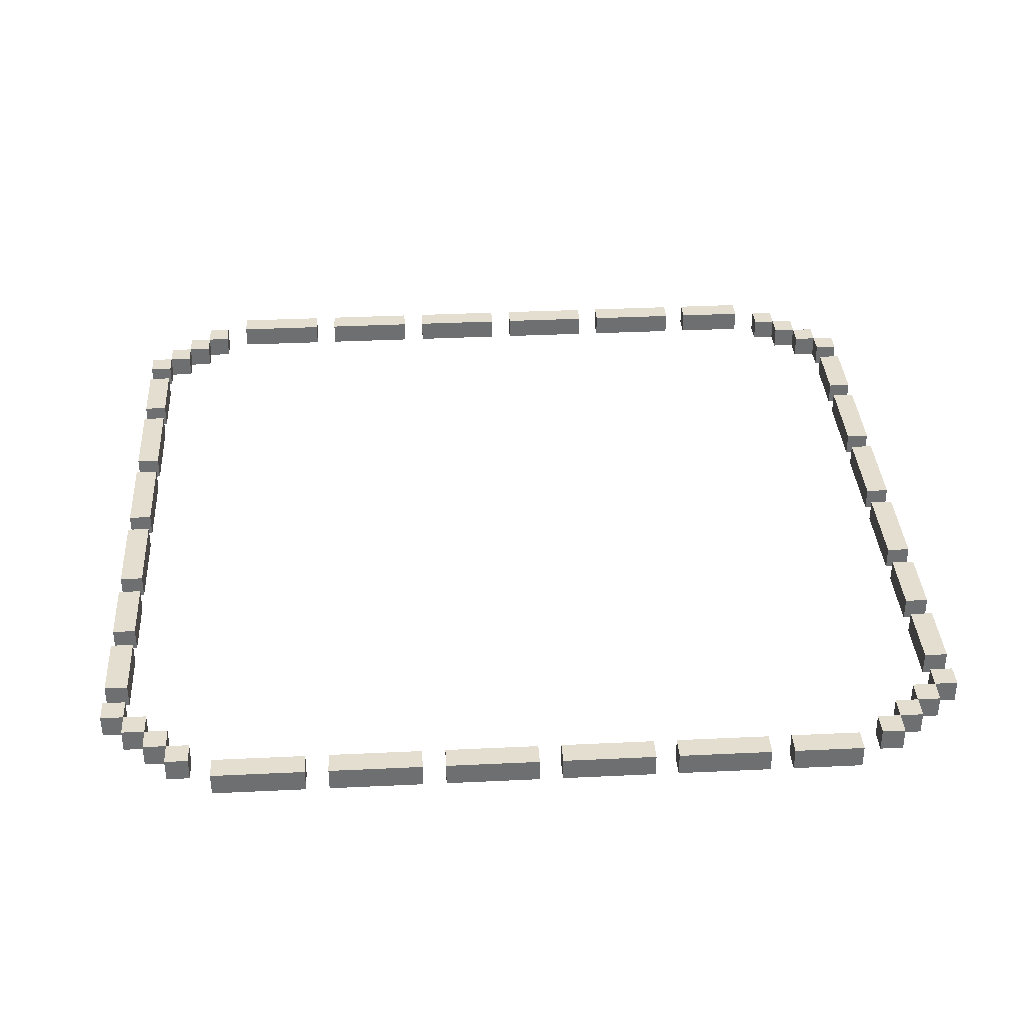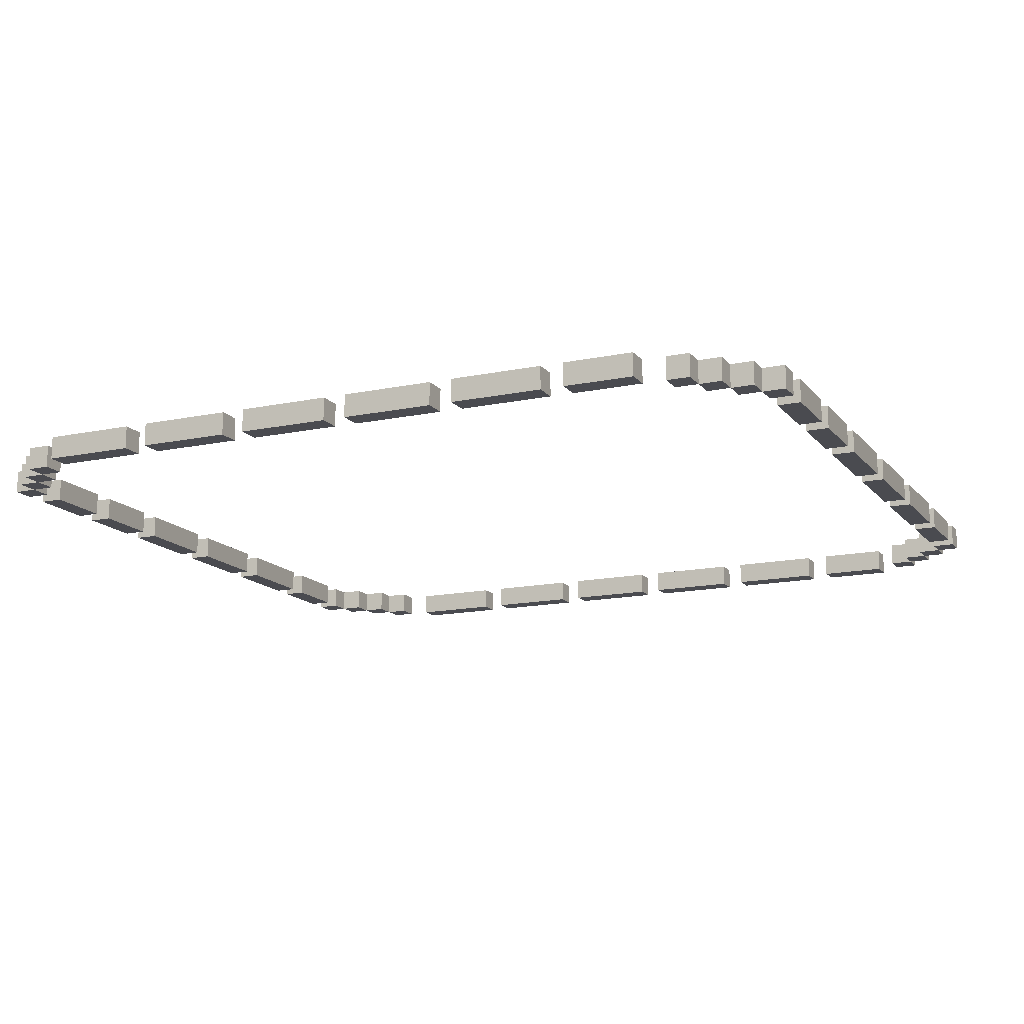
<metadata>
{"format":"obj","ext":"obj","renderer":"f3d","projection":"perspective","resolution":1024,"background":"white","views":[{"elev":35.7,"azim":-3.6,"up":"+Y"},{"elev":-14.6,"azim":24.7,"up":"+Y"}]}
</metadata>
<code>
v -19 0 15
v -19 0 14
v -19 0 13
v -19 0 10
v -19 0 9
v -19 0 6
v -19 0 5
v -19 0 1
v -19 0 -0
v -19 0 -4
v -19 0 -5
v -19 0 -9
v -19 0 -10
v -19 0 -13
v -19 0 -14
v -19 0 -15
v -19 1 15
v -19 1 14
v -19 1 13
v -19 1 10
v -19 1 9
v -19 1 6
v -19 1 5
v -19 1 1
v -19 1 -0
v -19 1 -4
v -19 1 -5
v -19 1 -9
v -19 1 -10
v -19 1 -13
v -19 1 -14
v -19 1 -15
v -18 0 16
v -18 0 15
v -18 0 -15
v -18 0 -16
v -18 1 16
v -18 1 15
v -18 1 -15
v -18 1 -16
v -17 0 17
v -17 0 16
v -17 0 -16
v -17 0 -17
v -17 1 17
v -17 1 16
v -17 1 -16
v -17 1 -17
v -16 0 18
v -16 0 17
v -16 0 -17
v -16 0 -18
v -16 1 18
v -16 1 17
v -16 1 -17
v -16 1 -18
v -14 0 19
v -14 0 18
v -14 0 -18
v -14 0 -19
v -14 1 19
v -14 1 18
v -14 1 -18
v -14 1 -19
v -9 0 19
v -9 0 18
v -9 0 -18
v -9 0 -19
v -9 1 19
v -9 1 18
v -9 1 -18
v -9 1 -19
v -4 0 19
v -4 0 18
v -4 0 -18
v -4 0 -19
v -4 1 19
v -4 1 18
v -4 1 -18
v -4 1 -19
v 1 0 19
v 1 0 18
v 1 0 -18
v 1 0 -19
v 1 1 19
v 1 1 18
v 1 1 -18
v 1 1 -19
v 6 0 19
v 6 0 18
v 6 0 -18
v 6 0 -19
v 6 1 19
v 6 1 18
v 6 1 -18
v 6 1 -19
v 11 0 19
v 11 0 18
v 11 0 -18
v 11 0 -19
v 11 1 19
v 11 1 18
v 11 1 -18
v 11 1 -19
v 15 0 18
v 15 0 17
v 15 0 -17
v 15 0 -18
v 15 1 18
v 15 1 17
v 15 1 -17
v 15 1 -18
v 16 0 17
v 16 0 16
v 16 0 -16
v 16 0 -17
v 16 1 17
v 16 1 16
v 16 1 -16
v 16 1 -17
v 17 0 16
v 17 0 15
v 17 0 -15
v 17 0 -16
v 17 1 16
v 17 1 15
v 17 1 -15
v 17 1 -16
v 18 0 15
v 18 0 14
v 18 0 13
v 18 0 10
v 18 0 9
v 18 0 6
v 18 0 5
v 18 0 1
v 18 0 -0
v 18 0 -4
v 18 0 -5
v 18 0 -9
v 18 0 -10
v 18 0 -13
v 18 0 -14
v 18 0 -15
v 18 1 15
v 18 1 14
v 18 1 13
v 18 1 10
v 18 1 9
v 18 1 6
v 18 1 5
v 18 1 1
v 18 1 -0
v 18 1 -4
v 18 1 -5
v 18 1 -9
v 18 1 -10
v 18 1 -13
v 18 1 -14
v 18 1 -15
v -18 0 15
v -18 0 14
v -18 0 13
v -18 0 10
v -18 0 9
v -18 0 6
v -18 0 5
v -18 0 1
v -18 0 -0
v -18 0 -4
v -18 0 -5
v -18 0 -9
v -18 0 -10
v -18 0 -13
v -18 0 -14
v -18 0 -15
v -18 1 15
v -18 1 14
v -18 1 13
v -18 1 10
v -18 1 9
v -18 1 6
v -18 1 5
v -18 1 1
v -18 1 -0
v -18 1 -4
v -18 1 -5
v -18 1 -9
v -18 1 -10
v -18 1 -13
v -18 1 -14
v -18 1 -15
v -17 0 16
v -17 0 15
v -17 0 -15
v -17 0 -16
v -17 1 16
v -17 1 15
v -17 1 -15
v -17 1 -16
v -16 0 17
v -16 0 16
v -16 0 -16
v -16 0 -17
v -16 1 17
v -16 1 16
v -16 1 -16
v -16 1 -17
v -15 0 18
v -15 0 17
v -15 0 -17
v -15 0 -18
v -15 1 18
v -15 1 17
v -15 1 -17
v -15 1 -18
v -10 0 19
v -10 0 18
v -10 0 -18
v -10 0 -19
v -10 1 19
v -10 1 18
v -10 1 -18
v -10 1 -19
v -5 0 19
v -5 0 18
v -5 0 -18
v -5 0 -19
v -5 1 19
v -5 1 18
v -5 1 -18
v -5 1 -19
v 0 0 19
v 0 0 18
v 0 0 -18
v 0 0 -19
v 0 1 19
v 0 1 18
v 0 1 -18
v 0 1 -19
v 5 0 19
v 5 0 18
v 5 0 -18
v 5 0 -19
v 5 1 19
v 5 1 18
v 5 1 -18
v 5 1 -19
v 10 0 19
v 10 0 18
v 10 0 -18
v 10 0 -19
v 10 1 19
v 10 1 18
v 10 1 -18
v 10 1 -19
v 14 0 19
v 14 0 18
v 14 0 -18
v 14 0 -19
v 14 1 19
v 14 1 18
v 14 1 -18
v 14 1 -19
v 16 0 18
v 16 0 17
v 16 0 -17
v 16 0 -18
v 16 1 18
v 16 1 17
v 16 1 -17
v 16 1 -18
v 17 0 17
v 17 0 16
v 17 0 -16
v 17 0 -17
v 17 1 17
v 17 1 16
v 17 1 -16
v 17 1 -17
v 18 0 16
v 18 0 15
v 18 0 -15
v 18 0 -16
v 18 1 16
v 18 1 15
v 18 1 -15
v 18 1 -16
v 19 0 15
v 19 0 14
v 19 0 13
v 19 0 10
v 19 0 9
v 19 0 6
v 19 0 5
v 19 0 1
v 19 0 -0
v 19 0 -4
v 19 0 -5
v 19 0 -9
v 19 0 -10
v 19 0 -13
v 19 0 -14
v 19 0 -15
v 19 1 15
v 19 1 14
v 19 1 13
v 19 1 10
v 19 1 9
v 19 1 6
v 19 1 5
v 19 1 1
v 19 1 -0
v 19 1 -4
v 19 1 -5
v 19 1 -9
v 19 1 -10
v 19 1 -13
v 19 1 -14
v 19 1 -15
v -14 0 19
v -14 1 19
v -10 0 19
v -10 1 19
v -9 0 19
v -9 1 19
v -5 0 19
v -5 1 19
v -4 0 19
v -4 1 19
v 0 0 19
v 0 1 19
v 1 0 19
v 1 1 19
v 5 0 19
v 5 1 19
v 6 0 19
v 6 1 19
v 10 0 19
v 10 1 19
v 11 0 19
v 11 1 19
v 14 0 19
v 14 1 19
v -16 0 18
v -16 1 18
v -15 0 18
v -15 1 18
v 15 0 18
v 15 1 18
v 16 0 18
v 16 1 18
v -17 0 17
v -17 1 17
v -16 0 17
v -16 1 17
v 16 0 17
v 16 1 17
v 17 0 17
v 17 1 17
v -18 0 16
v -18 1 16
v -17 0 16
v -17 1 16
v 17 0 16
v 17 1 16
v 18 0 16
v 18 1 16
v -19 0 15
v -19 1 15
v -18 0 15
v -18 1 15
v 18 0 15
v 18 1 15
v 19 0 15
v 19 1 15
v -19 0 13
v -19 1 13
v -18 0 13
v -18 1 13
v 18 0 13
v 18 1 13
v 19 0 13
v 19 1 13
v -19 0 9
v -19 1 9
v -18 0 9
v -18 1 9
v 18 0 9
v 18 1 9
v 19 0 9
v 19 1 9
v -19 0 5
v -19 1 5
v -18 0 5
v -18 1 5
v 18 0 5
v 18 1 5
v 19 0 5
v 19 1 5
v -19 0 -0
v -19 1 -0
v -18 0 -0
v -18 1 -0
v 18 0 -0
v 18 1 -0
v 19 0 -0
v 19 1 -0
v -19 0 -5
v -19 1 -5
v -18 0 -5
v -18 1 -5
v 18 0 -5
v 18 1 -5
v 19 0 -5
v 19 1 -5
v -19 0 -10
v -19 1 -10
v -18 0 -10
v -18 1 -10
v 18 0 -10
v 18 1 -10
v 19 0 -10
v 19 1 -10
v -19 0 -14
v -19 1 -14
v -18 0 -14
v -18 1 -14
v 18 0 -14
v 18 1 -14
v 19 0 -14
v 19 1 -14
v -18 0 -15
v -18 1 -15
v -17 0 -15
v -17 1 -15
v 17 0 -15
v 17 1 -15
v 18 0 -15
v 18 1 -15
v -17 0 -16
v -17 1 -16
v -16 0 -16
v -16 1 -16
v 16 0 -16
v 16 1 -16
v 17 0 -16
v 17 1 -16
v -16 0 -17
v -16 1 -17
v -15 0 -17
v -15 1 -17
v 15 0 -17
v 15 1 -17
v 16 0 -17
v 16 1 -17
v -14 0 -18
v -14 1 -18
v -10 0 -18
v -10 1 -18
v -9 0 -18
v -9 1 -18
v -5 0 -18
v -5 1 -18
v -4 0 -18
v -4 1 -18
v 0 0 -18
v 0 1 -18
v 1 0 -18
v 1 1 -18
v 5 0 -18
v 5 1 -18
v 6 0 -18
v 6 1 -18
v 10 0 -18
v 10 1 -18
v 11 0 -18
v 11 1 -18
v 14 0 -18
v 14 1 -18
v -14 0 18
v -14 1 18
v -10 0 18
v -10 1 18
v -9 0 18
v -9 1 18
v -5 0 18
v -5 1 18
v -4 0 18
v -4 1 18
v 0 0 18
v 0 1 18
v 1 0 18
v 1 1 18
v 5 0 18
v 5 1 18
v 6 0 18
v 6 1 18
v 10 0 18
v 10 1 18
v 11 0 18
v 11 1 18
v 14 0 18
v 14 1 18
v -16 0 17
v -16 1 17
v -15 0 17
v -15 1 17
v 15 0 17
v 15 1 17
v 16 0 17
v 16 1 17
v -17 0 16
v -17 1 16
v -16 0 16
v -16 1 16
v 16 0 16
v 16 1 16
v 17 0 16
v 17 1 16
v -18 0 15
v -18 1 15
v -17 0 15
v -17 1 15
v 17 0 15
v 17 1 15
v 18 0 15
v 18 1 15
v -19 0 14
v -19 1 14
v -18 0 14
v -18 1 14
v 18 0 14
v 18 1 14
v 19 0 14
v 19 1 14
v -19 0 10
v -19 1 10
v -18 0 10
v -18 1 10
v 18 0 10
v 18 1 10
v 19 0 10
v 19 1 10
v -19 0 6
v -19 1 6
v -18 0 6
v -18 1 6
v 18 0 6
v 18 1 6
v 19 0 6
v 19 1 6
v -19 0 1
v -19 1 1
v -18 0 1
v -18 1 1
v 18 0 1
v 18 1 1
v 19 0 1
v 19 1 1
v -19 0 -4
v -19 1 -4
v -18 0 -4
v -18 1 -4
v 18 0 -4
v 18 1 -4
v 19 0 -4
v 19 1 -4
v -19 0 -9
v -19 1 -9
v -18 0 -9
v -18 1 -9
v 18 0 -9
v 18 1 -9
v 19 0 -9
v 19 1 -9
v -19 0 -13
v -19 1 -13
v -18 0 -13
v -18 1 -13
v 18 0 -13
v 18 1 -13
v 19 0 -13
v 19 1 -13
v -19 0 -15
v -19 1 -15
v -18 0 -15
v -18 1 -15
v 18 0 -15
v 18 1 -15
v 19 0 -15
v 19 1 -15
v -18 0 -16
v -18 1 -16
v -17 0 -16
v -17 1 -16
v 17 0 -16
v 17 1 -16
v 18 0 -16
v 18 1 -16
v -17 0 -17
v -17 1 -17
v -16 0 -17
v -16 1 -17
v 16 0 -17
v 16 1 -17
v 17 0 -17
v 17 1 -17
v -16 0 -18
v -16 1 -18
v -15 0 -18
v -15 1 -18
v 15 0 -18
v 15 1 -18
v 16 0 -18
v 16 1 -18
v -14 0 -19
v -14 1 -19
v -10 0 -19
v -10 1 -19
v -9 0 -19
v -9 1 -19
v -5 0 -19
v -5 1 -19
v -4 0 -19
v -4 1 -19
v 0 0 -19
v 0 1 -19
v 1 0 -19
v 1 1 -19
v 5 0 -19
v 5 1 -19
v 6 0 -19
v 6 1 -19
v 10 0 -19
v 10 1 -19
v 11 0 -19
v 11 1 -19
v 14 0 -19
v 14 1 -19
v -14 0 19
v -10 0 19
v -9 0 19
v -5 0 19
v -4 0 19
v 0 0 19
v 1 0 19
v 5 0 19
v 6 0 19
v 10 0 19
v 11 0 19
v 14 0 19
v -16 0 18
v -15 0 18
v -14 0 18
v -10 0 18
v -9 0 18
v -5 0 18
v -4 0 18
v 0 0 18
v 1 0 18
v 5 0 18
v 6 0 18
v 10 0 18
v 11 0 18
v 14 0 18
v 15 0 18
v 16 0 18
v -17 0 17
v -16 0 17
v -15 0 17
v 15 0 17
v 16 0 17
v 17 0 17
v -18 0 16
v -17 0 16
v -16 0 16
v 16 0 16
v 17 0 16
v 18 0 16
v -19 0 15
v -18 0 15
v -17 0 15
v 17 0 15
v 18 0 15
v 19 0 15
v -19 0 14
v -18 0 14
v 18 0 14
v 19 0 14
v -19 0 13
v -18 0 13
v 18 0 13
v 19 0 13
v -19 0 10
v -18 0 10
v 18 0 10
v 19 0 10
v -19 0 9
v -18 0 9
v 18 0 9
v 19 0 9
v -19 0 6
v -18 0 6
v 18 0 6
v 19 0 6
v -19 0 5
v -18 0 5
v 18 0 5
v 19 0 5
v -19 0 1
v -18 0 1
v 18 0 1
v 19 0 1
v -19 0 -0
v -18 0 -0
v 18 0 -0
v 19 0 -0
v -19 0 -4
v -18 0 -4
v 18 0 -4
v 19 0 -4
v -19 0 -5
v -18 0 -5
v 18 0 -5
v 19 0 -5
v -19 0 -9
v -18 0 -9
v 18 0 -9
v 19 0 -9
v -19 0 -10
v -18 0 -10
v 18 0 -10
v 19 0 -10
v -19 0 -13
v -18 0 -13
v 18 0 -13
v 19 0 -13
v -19 0 -14
v -18 0 -14
v 18 0 -14
v 19 0 -14
v -19 0 -15
v -18 0 -15
v -17 0 -15
v 17 0 -15
v 18 0 -15
v 19 0 -15
v -18 0 -16
v -17 0 -16
v -16 0 -16
v 16 0 -16
v 17 0 -16
v 18 0 -16
v -17 0 -17
v -16 0 -17
v -15 0 -17
v 15 0 -17
v 16 0 -17
v 17 0 -17
v -16 0 -18
v -15 0 -18
v -14 0 -18
v -10 0 -18
v -9 0 -18
v -5 0 -18
v -4 0 -18
v 0 0 -18
v 1 0 -18
v 5 0 -18
v 6 0 -18
v 10 0 -18
v 11 0 -18
v 14 0 -18
v 15 0 -18
v 16 0 -18
v -14 0 -19
v -10 0 -19
v -9 0 -19
v -5 0 -19
v -4 0 -19
v 0 0 -19
v 1 0 -19
v 5 0 -19
v 6 0 -19
v 10 0 -19
v 11 0 -19
v 14 0 -19
v -14 1 19
v -10 1 19
v -9 1 19
v -5 1 19
v -4 1 19
v 0 1 19
v 1 1 19
v 5 1 19
v 6 1 19
v 10 1 19
v 11 1 19
v 14 1 19
v -16 1 18
v -15 1 18
v -14 1 18
v -10 1 18
v -9 1 18
v -5 1 18
v -4 1 18
v 0 1 18
v 1 1 18
v 5 1 18
v 6 1 18
v 10 1 18
v 11 1 18
v 14 1 18
v 15 1 18
v 16 1 18
v -17 1 17
v -16 1 17
v -15 1 17
v 15 1 17
v 16 1 17
v 17 1 17
v -18 1 16
v -17 1 16
v -16 1 16
v 16 1 16
v 17 1 16
v 18 1 16
v -19 1 15
v -18 1 15
v -17 1 15
v 17 1 15
v 18 1 15
v 19 1 15
v -19 1 14
v -18 1 14
v 18 1 14
v 19 1 14
v -19 1 13
v -18 1 13
v 18 1 13
v 19 1 13
v -19 1 10
v -18 1 10
v 18 1 10
v 19 1 10
v -19 1 9
v -18 1 9
v 18 1 9
v 19 1 9
v -19 1 6
v -18 1 6
v 18 1 6
v 19 1 6
v -19 1 5
v -18 1 5
v 18 1 5
v 19 1 5
v -19 1 1
v -18 1 1
v 18 1 1
v 19 1 1
v -19 1 -0
v -18 1 -0
v 18 1 -0
v 19 1 -0
v -19 1 -4
v -18 1 -4
v 18 1 -4
v 19 1 -4
v -19 1 -5
v -18 1 -5
v 18 1 -5
v 19 1 -5
v -19 1 -9
v -18 1 -9
v 18 1 -9
v 19 1 -9
v -19 1 -10
v -18 1 -10
v 18 1 -10
v 19 1 -10
v -19 1 -13
v -18 1 -13
v 18 1 -13
v 19 1 -13
v -19 1 -14
v -18 1 -14
v 18 1 -14
v 19 1 -14
v -19 1 -15
v -18 1 -15
v -17 1 -15
v 17 1 -15
v 18 1 -15
v 19 1 -15
v -18 1 -16
v -17 1 -16
v -16 1 -16
v 16 1 -16
v 17 1 -16
v 18 1 -16
v -17 1 -17
v -16 1 -17
v -15 1 -17
v 15 1 -17
v 16 1 -17
v 17 1 -17
v -16 1 -18
v -15 1 -18
v -14 1 -18
v -10 1 -18
v -9 1 -18
v -5 1 -18
v -4 1 -18
v 0 1 -18
v 1 1 -18
v 5 1 -18
v 6 1 -18
v 10 1 -18
v 11 1 -18
v 14 1 -18
v 15 1 -18
v 16 1 -18
v -14 1 -19
v -10 1 -19
v -9 1 -19
v -5 1 -19
v -4 1 -19
v 0 1 -19
v 1 1 -19
v 5 1 -19
v 6 1 -19
v 10 1 -19
v 11 1 -19
v 14 1 -19
f 17 2 1
f 18 2 17
f 19 4 3
f 20 4 19
f 21 6 5
f 22 6 21
f 23 8 7
f 24 8 23
f 25 10 9
f 26 10 25
f 27 12 11
f 28 12 27
f 29 14 13
f 30 14 29
f 31 16 15
f 32 16 31
f 37 34 33
f 38 34 37
f 39 36 35
f 40 36 39
f 45 42 41
f 46 42 45
f 47 44 43
f 48 44 47
f 53 50 49
f 54 50 53
f 55 52 51
f 56 52 55
f 61 58 57
f 62 58 61
f 63 60 59
f 64 60 63
f 69 66 65
f 70 66 69
f 71 68 67
f 72 68 71
f 77 74 73
f 78 74 77
f 79 76 75
f 80 76 79
f 85 82 81
f 86 82 85
f 87 84 83
f 88 84 87
f 93 90 89
f 94 90 93
f 95 92 91
f 96 92 95
f 101 98 97
f 102 98 101
f 103 100 99
f 104 100 103
f 109 106 105
f 110 106 109
f 111 108 107
f 112 108 111
f 117 114 113
f 118 114 117
f 119 116 115
f 120 116 119
f 125 122 121
f 126 122 125
f 127 124 123
f 128 124 127
f 145 130 129
f 146 130 145
f 147 132 131
f 148 132 147
f 149 134 133
f 150 134 149
f 151 136 135
f 152 136 151
f 153 138 137
f 154 138 153
f 155 140 139
f 156 140 155
f 157 142 141
f 158 142 157
f 159 144 143
f 160 144 159
f 161 162 177
f 177 162 178
f 163 164 179
f 179 164 180
f 165 166 181
f 181 166 182
f 167 168 183
f 183 168 184
f 169 170 185
f 185 170 186
f 171 172 187
f 187 172 188
f 173 174 189
f 189 174 190
f 175 176 191
f 191 176 192
f 193 194 197
f 197 194 198
f 195 196 199
f 199 196 200
f 201 202 205
f 205 202 206
f 203 204 207
f 207 204 208
f 209 210 213
f 213 210 214
f 211 212 215
f 215 212 216
f 217 218 221
f 221 218 222
f 219 220 223
f 223 220 224
f 225 226 229
f 229 226 230
f 227 228 231
f 231 228 232
f 233 234 237
f 237 234 238
f 235 236 239
f 239 236 240
f 241 242 245
f 245 242 246
f 243 244 247
f 247 244 248
f 249 250 253
f 253 250 254
f 251 252 255
f 255 252 256
f 257 258 261
f 261 258 262
f 259 260 263
f 263 260 264
f 265 266 269
f 269 266 270
f 267 268 271
f 271 268 272
f 273 274 277
f 277 274 278
f 275 276 279
f 279 276 280
f 281 282 285
f 285 282 286
f 283 284 287
f 287 284 288
f 289 290 305
f 305 290 306
f 291 292 307
f 307 292 308
f 293 294 309
f 309 294 310
f 295 296 311
f 311 296 312
f 297 298 313
f 313 298 314
f 299 300 315
f 315 300 316
f 301 302 317
f 317 302 318
f 303 304 319
f 319 304 320
f 323 322 321
f 324 322 323
f 327 326 325
f 328 326 327
f 331 330 329
f 332 330 331
f 335 334 333
f 336 334 335
f 339 338 337
f 340 338 339
f 343 342 341
f 344 342 343
f 347 346 345
f 348 346 347
f 351 350 349
f 352 350 351
f 355 354 353
f 356 354 355
f 359 358 357
f 360 358 359
f 363 362 361
f 364 362 363
f 367 366 365
f 368 366 367
f 371 370 369
f 372 370 371
f 375 374 373
f 376 374 375
f 379 378 377
f 380 378 379
f 383 382 381
f 384 382 383
f 387 386 385
f 388 386 387
f 391 390 389
f 392 390 391
f 395 394 393
f 396 394 395
f 399 398 397
f 400 398 399
f 403 402 401
f 404 402 403
f 407 406 405
f 408 406 407
f 411 410 409
f 412 410 411
f 415 414 413
f 416 414 415
f 419 418 417
f 420 418 419
f 423 422 421
f 424 422 423
f 427 426 425
f 428 426 427
f 431 430 429
f 432 430 431
f 435 434 433
f 436 434 435
f 439 438 437
f 440 438 439
f 443 442 441
f 444 442 443
f 447 446 445
f 448 446 447
f 451 450 449
f 452 450 451
f 455 454 453
f 456 454 455
f 459 458 457
f 460 458 459
f 463 462 461
f 464 462 463
f 467 466 465
f 468 466 467
f 471 470 469
f 472 470 471
f 475 474 473
f 476 474 475
f 479 478 477
f 480 478 479
f 481 482 483
f 483 482 484
f 485 486 487
f 487 486 488
f 489 490 491
f 491 490 492
f 493 494 495
f 495 494 496
f 497 498 499
f 499 498 500
f 501 502 503
f 503 502 504
f 505 506 507
f 507 506 508
f 509 510 511
f 511 510 512
f 513 514 515
f 515 514 516
f 517 518 519
f 519 518 520
f 521 522 523
f 523 522 524
f 525 526 527
f 527 526 528
f 529 530 531
f 531 530 532
f 533 534 535
f 535 534 536
f 537 538 539
f 539 538 540
f 541 542 543
f 543 542 544
f 545 546 547
f 547 546 548
f 549 550 551
f 551 550 552
f 553 554 555
f 555 554 556
f 557 558 559
f 559 558 560
f 561 562 563
f 563 562 564
f 565 566 567
f 567 566 568
f 569 570 571
f 571 570 572
f 573 574 575
f 575 574 576
f 577 578 579
f 579 578 580
f 581 582 583
f 583 582 584
f 585 586 587
f 587 586 588
f 589 590 591
f 591 590 592
f 593 594 595
f 595 594 596
f 597 598 599
f 599 598 600
f 601 602 603
f 603 602 604
f 605 606 607
f 607 606 608
f 609 610 611
f 611 610 612
f 613 614 615
f 615 614 616
f 617 618 619
f 619 618 620
f 621 622 623
f 623 622 624
f 625 626 627
f 627 626 628
f 629 630 631
f 631 630 632
f 633 634 635
f 635 634 636
f 637 638 639
f 639 638 640
f 655 642 641
f 656 642 655
f 657 644 643
f 658 644 657
f 659 646 645
f 660 646 659
f 661 648 647
f 662 648 661
f 663 650 649
f 664 650 663
f 665 652 651
f 666 652 665
f 670 654 653
f 671 654 670
f 672 668 667
f 673 668 672
f 676 670 669
f 677 670 676
f 678 674 673
f 679 674 678
f 682 676 675
f 683 676 682
f 684 680 679
f 685 680 684
f 687 682 681
f 688 682 687
f 689 686 685
f 690 686 689
f 695 692 691
f 696 692 695
f 697 694 693
f 698 694 697
f 703 700 699
f 704 700 703
f 705 702 701
f 706 702 705
f 711 708 707
f 712 708 711
f 713 710 709
f 714 710 713
f 719 716 715
f 720 716 719
f 721 718 717
f 722 718 721
f 727 724 723
f 728 724 727
f 729 726 725
f 730 726 729
f 735 732 731
f 736 732 735
f 737 734 733
f 738 734 737
f 743 740 739
f 744 740 743
f 747 742 741
f 748 742 747
f 749 745 744
f 750 745 749
f 753 747 746
f 754 747 753
f 755 751 750
f 756 751 755
f 759 753 752
f 760 753 759
f 761 757 756
f 762 757 761
f 775 759 758
f 776 759 775
f 777 764 763
f 778 764 777
f 779 766 765
f 780 766 779
f 781 768 767
f 782 768 781
f 783 770 769
f 784 770 783
f 785 772 771
f 786 772 785
f 787 774 773
f 788 774 787
f 789 790 803
f 803 790 804
f 791 792 805
f 805 792 806
f 793 794 807
f 807 794 808
f 795 796 809
f 809 796 810
f 797 798 811
f 811 798 812
f 799 800 813
f 813 800 814
f 801 802 818
f 818 802 819
f 815 816 820
f 820 816 821
f 817 818 824
f 824 818 825
f 821 822 826
f 826 822 827
f 823 824 830
f 830 824 831
f 827 828 832
f 832 828 833
f 829 830 835
f 835 830 836
f 833 834 837
f 837 834 838
f 839 840 843
f 843 840 844
f 841 842 845
f 845 842 846
f 847 848 851
f 851 848 852
f 849 850 853
f 853 850 854
f 855 856 859
f 859 856 860
f 857 858 861
f 861 858 862
f 863 864 867
f 867 864 868
f 865 866 869
f 869 866 870
f 871 872 875
f 875 872 876
f 873 874 877
f 877 874 878
f 879 880 883
f 883 880 884
f 881 882 885
f 885 882 886
f 887 888 891
f 891 888 892
f 889 890 895
f 895 890 896
f 892 893 897
f 897 893 898
f 894 895 901
f 901 895 902
f 898 899 903
f 903 899 904
f 900 901 907
f 907 901 908
f 904 905 909
f 909 905 910
f 906 907 923
f 923 907 924
f 911 912 925
f 925 912 926
f 913 914 927
f 927 914 928
f 915 916 929
f 929 916 930
f 917 918 931
f 931 918 932
f 919 920 933
f 933 920 934
f 921 922 935
f 935 922 936

</code>
